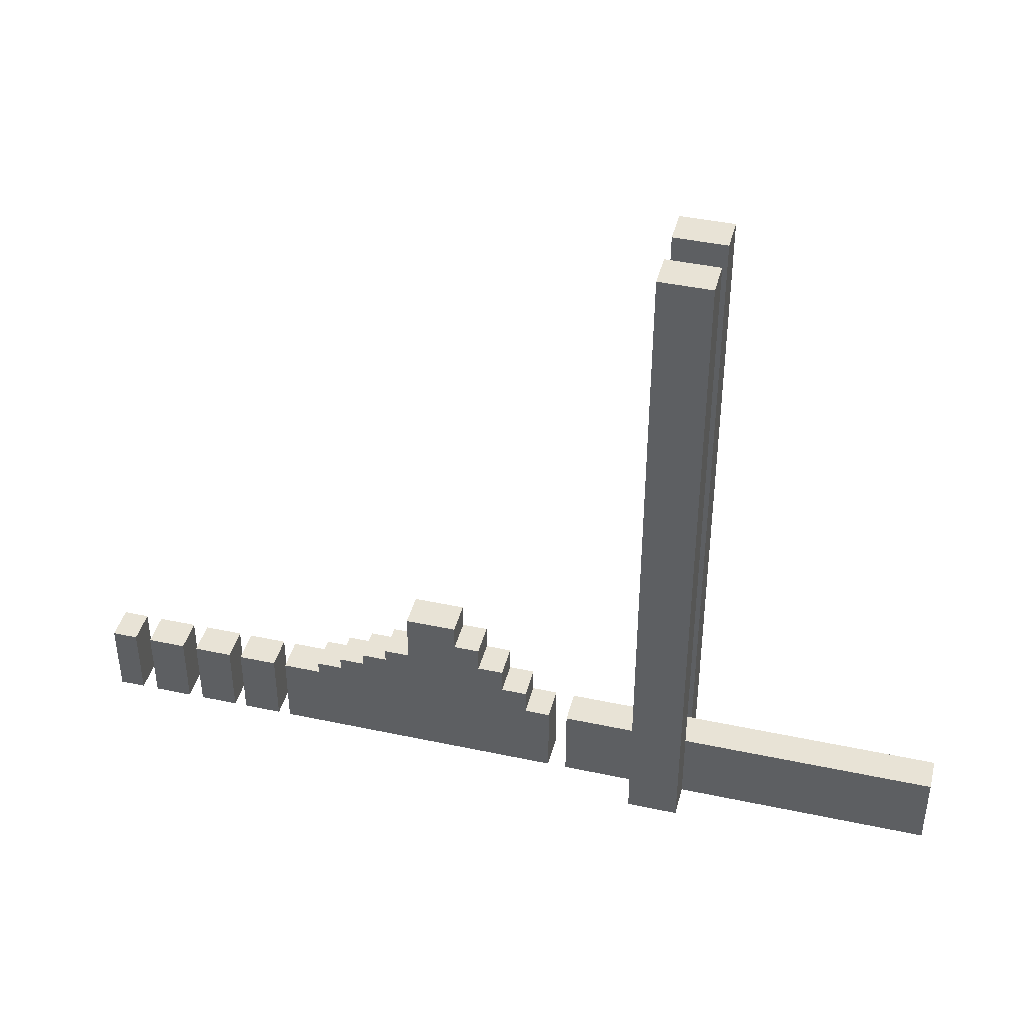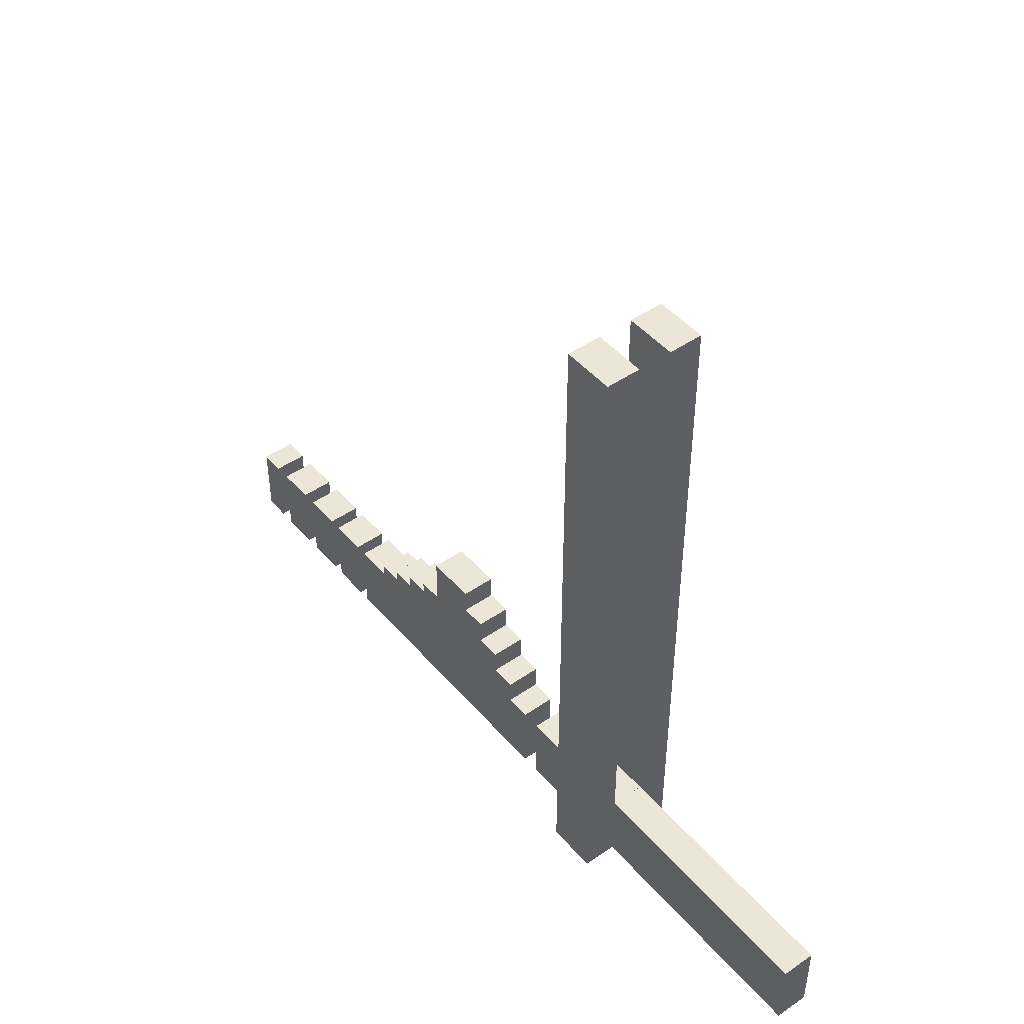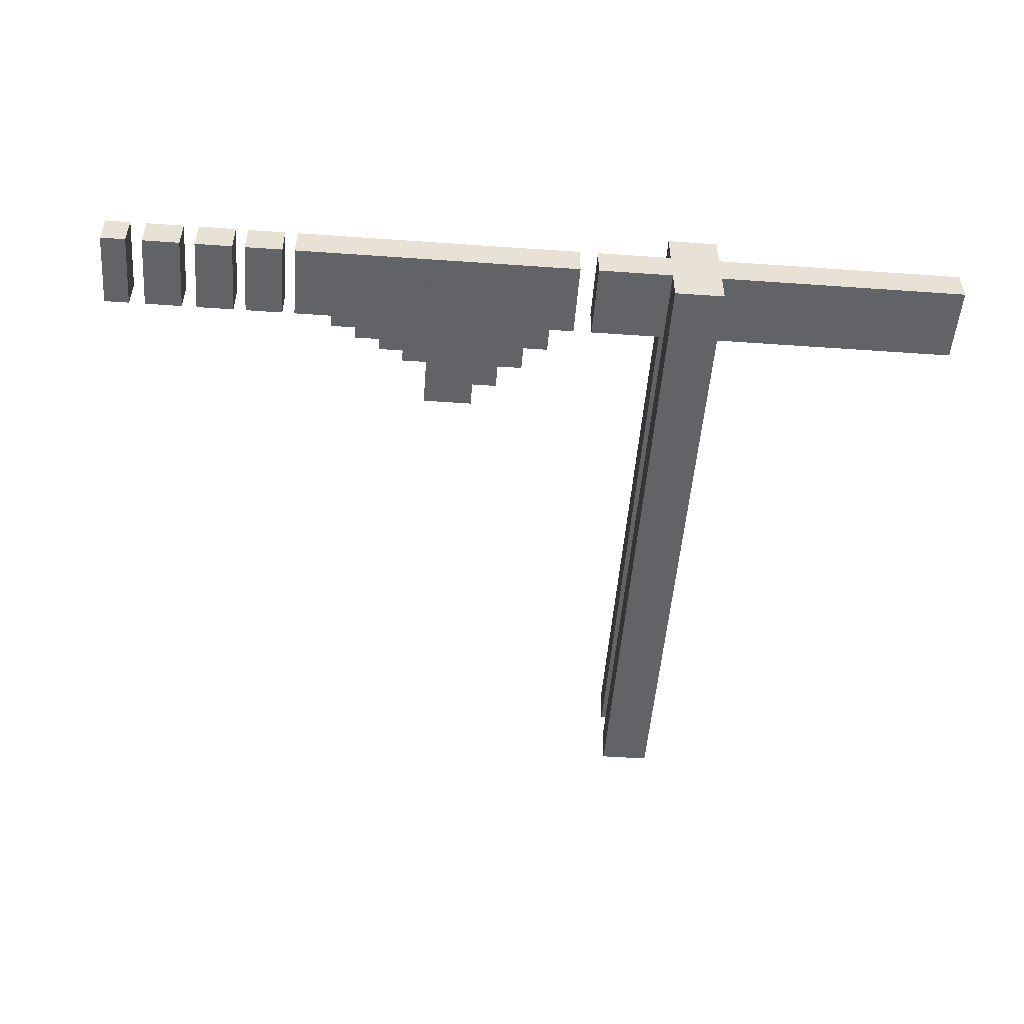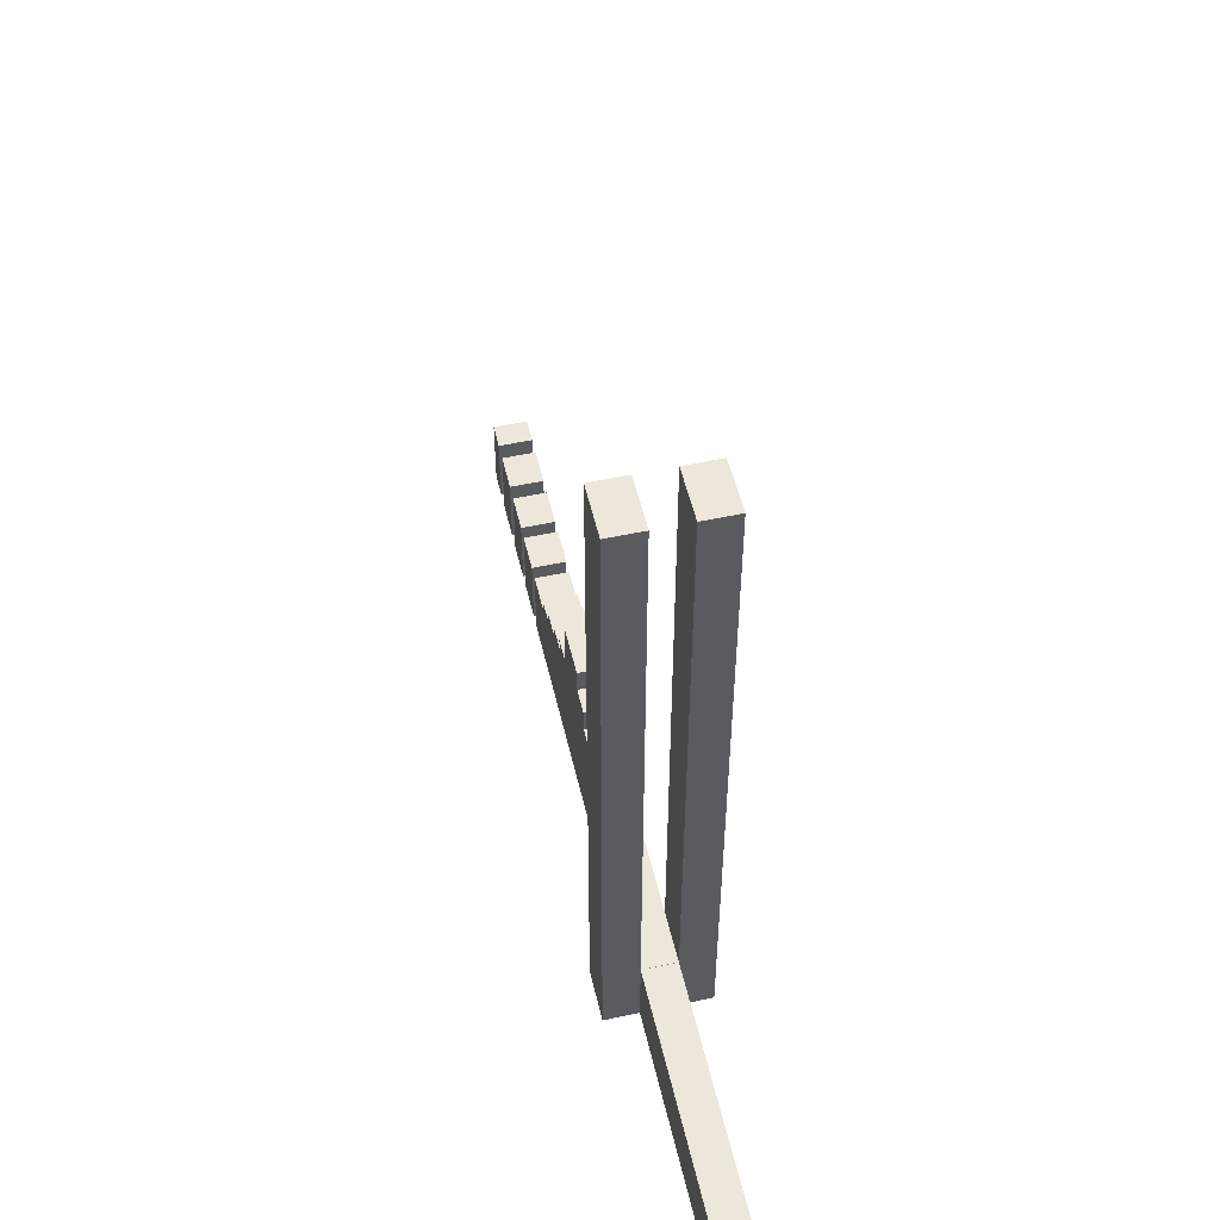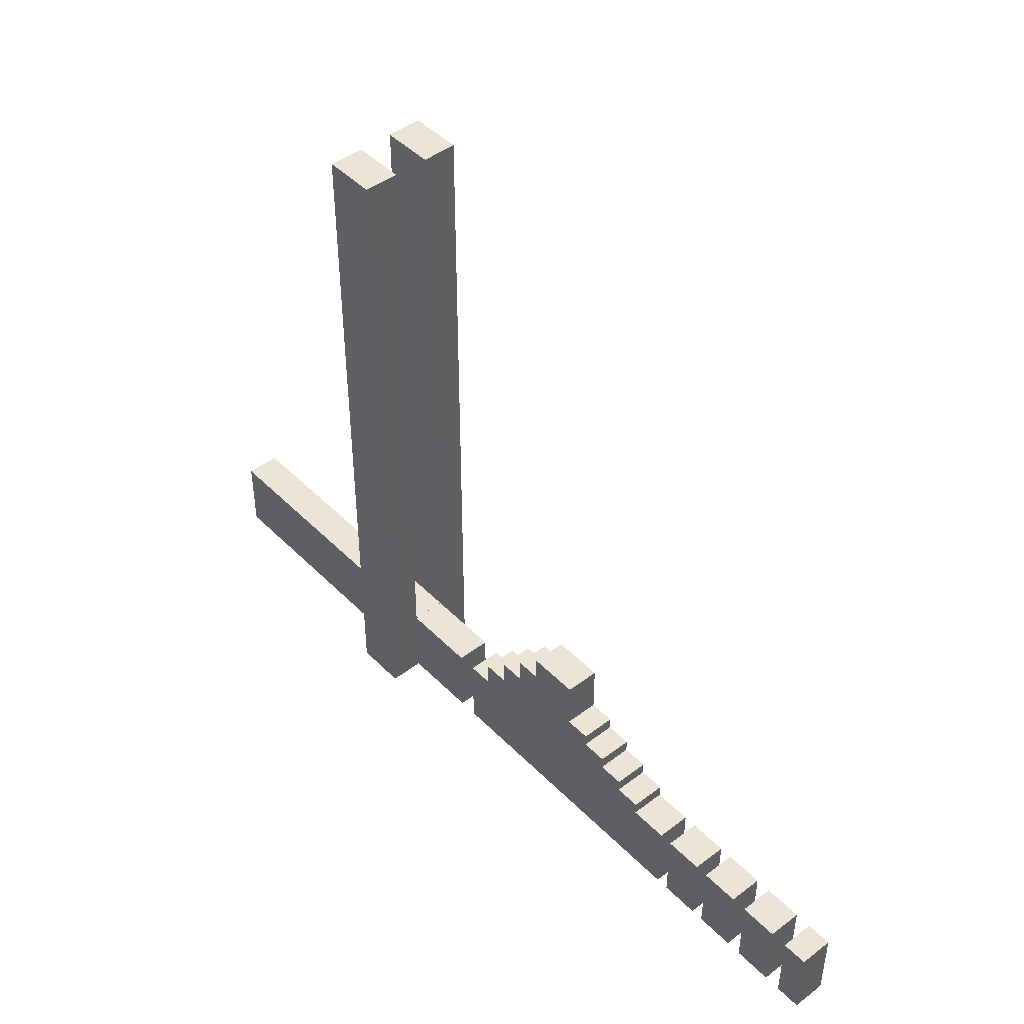
<metadata>
{"format":"obj","ext":"obj","renderer":"f3d","projection":"perspective","resolution":1024,"background":"white","views":[{"elev":41.9,"azim":14.4,"up":"+Y"},{"elev":46.5,"azim":51.8,"up":"+Y"},{"elev":-50.9,"azim":-4.4,"up":"+Z"},{"elev":52.8,"azim":77.0,"up":"+Y"},{"elev":45.6,"azim":-131.1,"up":"+Y"}]}
</metadata>
<code>
v 0 0 -5
v 7.5 0 -5
v 7.5 -22.5 -5
v 0 -22.5 -5
v 7.5 0 -5
v 7.5 0 5
v 7.5 -22.5 5
v 7.5 -22.5 -5
v 7.5 0 5
v 0 0 5
v 0 -22.5 5
v 7.5 -22.5 5
v 0 0 5
v 0 0 -5
v 0 -22.5 -5
v 0 -22.5 5
v 7.5 0 -5
v 0 0 -5
v 0 -22.5 -5
v 7.5 -22.5 -5
v 12.38 0 -5
v 23.62 0 -5
v 23.62 -22.5 -5
v 12.38 -22.5 -5
v 23.62 0 -5
v 23.62 0 5
v 23.62 -22.5 5
v 23.62 -22.5 -5
v 23.62 0 5
v 12.38 0 5
v 12.38 -22.5 5
v 23.62 -22.5 5
v 12.38 0 5
v 12.38 0 -5
v 12.38 -22.5 -5
v 12.38 -22.5 5
v 23.62 0 -5
v 12.38 0 -5
v 12.38 -22.5 -5
v 23.62 -22.5 -5
v 28.12 0 -5
v 39.38 0 -5
v 39.38 -22.5 -5
v 28.12 -22.5 -5
v 39.38 0 -5
v 39.38 0 5
v 39.38 -22.5 5
v 39.38 -22.5 -5
v 39.38 0 5
v 28.12 0 5
v 28.12 -22.5 5
v 39.38 -22.5 5
v 28.12 0 5
v 28.12 0 -5
v 28.12 -22.5 -5
v 28.12 -22.5 5
v 39.38 0 -5
v 28.12 0 -5
v 28.12 -22.5 -5
v 39.38 -22.5 -5
v 43.12 0 -5
v 54.38 0 -5
v 54.38 -22.5 -5
v 43.12 -22.5 -5
v 54.38 0 -5
v 54.38 0 5
v 54.38 -22.5 5
v 54.38 -22.5 -5
v 54.38 0 5
v 43.12 0 5
v 43.12 -22.5 5
v 54.38 -22.5 5
v 43.12 0 5
v 43.12 0 -5
v 43.12 -22.5 -5
v 43.12 -22.5 5
v 54.38 0 -5
v 43.12 0 -5
v 43.12 -22.5 -5
v 54.38 -22.5 -5
v 58.12 0 -5
v 69.37 0 -5
v 69.37 -22.5 -5
v 58.12 -22.5 -5
v 69.37 0 -5
v 69.37 0 5
v 69.37 -22.5 5
v 69.37 -22.5 -5
v 69.37 0 5
v 58.12 0 5
v 58.12 -22.5 5
v 69.37 -22.5 5
v 58.12 0 5
v 58.12 0 -5
v 58.12 -22.5 -5
v 58.12 -22.5 5
v 69.37 0 -5
v 58.12 0 -5
v 58.12 -22.5 -5
v 69.37 -22.5 -5
v 69.37 3.75 -5
v 76.87 3.75 -5
v 76.87 -22.5 -5
v 69.37 -22.5 -5
v 76.87 3.75 -5
v 76.87 3.75 5
v 76.87 -22.5 5
v 76.87 -22.5 -5
v 76.87 3.75 5
v 69.37 3.75 5
v 69.37 -22.5 5
v 76.87 -22.5 5
v 69.37 3.75 5
v 69.37 3.75 -5
v 69.37 -22.5 -5
v 69.37 -22.5 5
v 76.87 3.75 -5
v 69.37 3.75 -5
v 69.37 -22.5 -5
v 76.87 -22.5 -5
v 76.87 7.5 -5
v 84.37 7.5 -5
v 84.37 -22.5 -5
v 76.87 -22.5 -5
v 84.37 7.5 -5
v 84.37 7.5 5
v 84.37 -22.5 5
v 84.37 -22.5 -5
v 84.37 7.5 5
v 76.87 7.5 5
v 76.87 -22.5 5
v 84.37 -22.5 5
v 76.87 7.5 5
v 76.87 7.5 -5
v 76.87 -22.5 -5
v 76.87 -22.5 5
v 84.37 7.5 -5
v 76.87 7.5 -5
v 76.87 -22.5 -5
v 84.37 -22.5 -5
v 84.37 11.25 -5
v 91.87 11.25 -5
v 91.87 -22.5 -5
v 84.37 -22.5 -5
v 91.87 11.25 -5
v 91.87 11.25 5
v 91.87 -22.5 5
v 91.87 -22.5 -5
v 91.87 11.25 5
v 84.37 11.25 5
v 84.37 -22.5 5
v 91.87 -22.5 5
v 84.37 11.25 5
v 84.37 11.25 -5
v 84.37 -22.5 -5
v 84.37 -22.5 5
v 91.87 11.25 -5
v 84.37 11.25 -5
v 84.37 -22.5 -5
v 91.87 -22.5 -5
v 91.87 15 -5
v 99.37 15 -5
v 99.37 -22.5 -5
v 91.87 -22.5 -5
v 99.37 15 -5
v 99.37 15 5
v 99.37 -22.5 5
v 99.37 -22.5 -5
v 99.37 15 5
v 91.87 15 5
v 91.87 -22.5 5
v 99.37 -22.5 5
v 91.87 15 5
v 91.87 15 -5
v 91.87 -22.5 -5
v 91.87 -22.5 5
v 99.37 15 -5
v 91.87 15 -5
v 91.87 -22.5 -5
v 99.37 -22.5 -5
v 99.37 30 -5
v 114.4 30 -5
v 114.4 -22.5 -5
v 99.37 -22.5 -5
v 114.4 30 -5
v 114.4 30 5
v 114.4 -22.5 5
v 114.4 -22.5 -5
v 114.4 30 5
v 99.37 30 5
v 99.37 -22.5 5
v 114.4 -22.5 5
v 99.37 30 5
v 99.37 30 -5
v 99.37 -22.5 -5
v 99.37 -22.5 5
v 114.4 30 -5
v 99.37 30 -5
v 99.37 -22.5 -5
v 114.4 -22.5 -5
v 114.4 22.5 -5
v 121.9 22.5 -5
v 121.9 -22.5 -5
v 114.4 -22.5 -5
v 121.9 22.5 -5
v 121.9 22.5 5
v 121.9 -22.5 5
v 121.9 -22.5 -5
v 121.9 22.5 5
v 114.4 22.5 5
v 114.4 -22.5 5
v 121.9 -22.5 5
v 114.4 22.5 5
v 114.4 22.5 -5
v 114.4 -22.5 -5
v 114.4 -22.5 5
v 121.9 22.5 -5
v 114.4 22.5 -5
v 114.4 -22.5 -5
v 121.9 -22.5 -5
v 121.9 15 -5
v 129.4 15 -5
v 129.4 -22.5 -5
v 121.9 -22.5 -5
v 129.4 15 -5
v 129.4 15 5
v 129.4 -22.5 5
v 129.4 -22.5 -5
v 129.4 15 5
v 121.9 15 5
v 121.9 -22.5 5
v 129.4 -22.5 5
v 121.9 15 5
v 121.9 15 -5
v 121.9 -22.5 -5
v 121.9 -22.5 5
v 129.4 15 -5
v 121.9 15 -5
v 121.9 -22.5 -5
v 129.4 -22.5 -5
v 129.4 7.5 -5
v 136.9 7.5 -5
v 136.9 -22.5 -5
v 129.4 -22.5 -5
v 136.9 7.5 -5
v 136.9 7.5 5
v 136.9 -22.5 5
v 136.9 -22.5 -5
v 136.9 7.5 5
v 129.4 7.5 5
v 129.4 -22.5 5
v 136.9 -22.5 5
v 129.4 7.5 5
v 129.4 7.5 -5
v 129.4 -22.5 -5
v 129.4 -22.5 5
v 136.9 7.5 -5
v 129.4 7.5 -5
v 129.4 -22.5 -5
v 136.9 -22.5 -5
v 136.9 0 -5
v 144.4 0 -5
v 144.4 -22.5 -5
v 136.9 -22.5 -5
v 144.4 0 -5
v 144.4 0 5
v 144.4 -22.5 5
v 144.4 -22.5 -5
v 144.4 0 5
v 136.9 0 5
v 136.9 -22.5 5
v 144.4 -22.5 5
v 136.9 0 5
v 136.9 0 -5
v 136.9 -22.5 -5
v 136.9 -22.5 5
v 144.4 0 -5
v 136.9 0 -5
v 136.9 -22.5 -5
v 144.4 -22.5 -5
v 150 0 -5
v 172.5 0 -5
v 172.5 -22.5 -5
v 150 -22.5 -5
v 172.5 0 -5
v 172.5 0 5
v 172.5 -22.5 5
v 172.5 -22.5 -5
v 172.5 0 5
v 150 0 5
v 150 -22.5 5
v 172.5 -22.5 5
v 150 0 5
v 150 0 -5
v 150 -22.5 -5
v 150 -22.5 5
v 172.5 0 -5
v 150 0 -5
v 150 -22.5 -5
v 172.5 -22.5 -5
v 187.5 127.5 5
v 172.5 127.5 5
v 172.5 -22.5 5
v 187.5 -22.5 5
v 172.5 -22.5 -5
v 187.5 -22.5 -5
v 187.5 -22.5 5
v 172.5 -22.5 5
v 187.5 0 -5
v 262.5 0 -5
v 262.5 -22.5 -5
v 187.5 -22.5 -5
v 262.5 0 -5
v 262.5 0 5
v 262.5 -22.5 5
v 262.5 -22.5 -5
v 262.5 0 5
v 187.5 0 5
v 187.5 -22.5 5
v 262.5 -22.5 5
v 187.5 0 5
v 187.5 0 -5
v 187.5 -22.5 -5
v 187.5 -22.5 5
v 262.5 0 -5
v 187.5 0 -5
v 187.5 -22.5 -5
v 262.5 -22.5 -5
v 172.5 0.05 -5
v 187.5 0.05 -5
v 187.5 -22.45 -5
v 172.5 -22.45 -5
v 187.5 0.05 -5
v 187.5 0.05 5
v 187.5 -22.45 5
v 187.5 -22.45 -5
v 187.5 0.05 5
v 172.5 0.05 5
v 172.5 -22.45 5
v 187.5 -22.45 5
v 172.5 0.05 5
v 172.5 0.05 -5
v 172.5 -22.45 -5
v 172.5 -22.45 5
v 187.5 0.05 -5
v 172.5 0.05 -5
v 172.5 -22.45 -5
v 187.5 -22.45 -5
v 172.5 177.5 -15
v 187.5 177.5 -15
v 187.5 -22.5 -15
v 172.5 -22.5 -15
v 187.5 177.5 -15
v 187.5 177.5 -5
v 187.5 -22.5 -5
v 187.5 -22.5 -15
v 187.5 177.5 -5
v 172.5 177.5 -5
v 172.5 -22.5 -5
v 187.5 -22.5 -5
v 172.5 177.5 -5
v 172.5 177.5 -15
v 172.5 -22.5 -15
v 172.5 -22.5 -5
v 187.5 177.5 -15
v 172.5 177.5 -15
v 172.5 -22.5 -15
v 187.5 -22.5 -15
v 172.5 177.5 5
v 187.5 177.5 5
v 187.5 -22.5 5
v 172.5 -22.5 5
v 187.5 177.5 5
v 187.5 177.5 15
v 187.5 -22.5 15
v 187.5 -22.5 5
v 187.5 177.5 15
v 172.5 177.5 15
v 172.5 -22.5 15
v 187.5 -22.5 15
v 172.5 177.5 15
v 172.5 177.5 5
v 172.5 -22.5 5
v 172.5 -22.5 15
v 187.5 177.5 5
v 172.5 177.5 5
v 172.5 -22.5 5
v 187.5 -22.5 5
v 0 0 5
v 7.5 0 5
v 7.5 -22.5 5
v 0 -22.5 5
v 12.38 0 5
v 23.62 0 5
v 23.62 -22.5 5
v 12.38 -22.5 5
v 28.12 0 5
v 39.38 0 5
v 39.38 -22.5 5
v 28.12 -22.5 5
v 43.12 0 5
v 54.38 0 5
v 54.38 -22.5 5
v 43.12 -22.5 5
v 58.12 0 5
v 69.37 0 5
v 69.37 -22.5 5
v 58.12 -22.5 5
v 69.37 3.75 5
v 76.87 3.75 5
v 76.87 -22.5 5
v 69.37 -22.5 5
v 76.87 7.5 5
v 84.37 7.5 5
v 84.37 -22.5 5
v 76.87 -22.5 5
v 84.37 11.25 5
v 91.87 11.25 5
v 91.87 -22.5 5
v 84.37 -22.5 5
v 91.87 15 5
v 99.37 15 5
v 99.37 -22.5 5
v 91.87 -22.5 5
v 99.37 30 5
v 114.4 30 5
v 114.4 -22.5 5
v 99.37 -22.5 5
v 114.4 22.5 5
v 121.9 22.5 5
v 121.9 -22.5 5
v 114.4 -22.5 5
v 121.9 15 5
v 129.4 15 5
v 129.4 -22.5 5
v 121.9 -22.5 5
v 129.4 7.5 5
v 136.9 7.5 5
v 136.9 -22.5 5
v 129.4 -22.5 5
v 136.9 0 5
v 144.4 0 5
v 144.4 -22.5 5
v 136.9 -22.5 5
v 150 0 5
v 172.5 0 5
v 172.5 -22.5 5
v 150 -22.5 5
v 187.5 0 5
v 262.5 0 5
v 262.5 -22.5 5
v 187.5 -22.5 5
v 172.5 0.05 5
v 187.5 0.05 5
v 187.5 -22.45 5
v 172.5 -22.45 5
v 172.5 177.5 -5
v 187.5 177.5 -5
v 187.5 -22.5 -5
v 172.5 -22.5 -5
v 172.5 177.5 15
v 187.5 177.5 15
v 187.5 -22.5 15
v 172.5 -22.5 15
g obj1
f 1 2 3
f 1 3 4
f 5 6 7
f 5 7 8
f 9 10 11
f 9 11 12
f 13 14 15
f 13 15 16
f 389 390 17
f 389 17 18
f 19 20 391
f 19 391 392
f 21 22 23
f 21 23 24
f 25 26 27
f 25 27 28
f 29 30 31
f 29 31 32
f 33 34 35
f 33 35 36
f 393 394 37
f 393 37 38
f 39 40 395
f 39 395 396
f 41 42 43
f 41 43 44
f 45 46 47
f 45 47 48
f 49 50 51
f 49 51 52
f 53 54 55
f 53 55 56
f 397 398 57
f 397 57 58
f 59 60 399
f 59 399 400
f 61 62 63
f 61 63 64
f 65 66 67
f 65 67 68
f 69 70 71
f 69 71 72
f 73 74 75
f 73 75 76
f 401 402 77
f 401 77 78
f 79 80 403
f 79 403 404
f 81 82 83
f 81 83 84
f 85 86 87
f 85 87 88
f 89 90 91
f 89 91 92
f 93 94 95
f 93 95 96
f 405 406 97
f 405 97 98
f 99 100 407
f 99 407 408
f 101 102 103
f 101 103 104
f 105 106 107
f 105 107 108
f 109 110 111
f 109 111 112
f 113 114 115
f 113 115 116
f 409 410 117
f 409 117 118
f 119 120 411
f 119 411 412
f 121 122 123
f 121 123 124
f 125 126 127
f 125 127 128
f 129 130 131
f 129 131 132
f 133 134 135
f 133 135 136
f 413 414 137
f 413 137 138
f 139 140 415
f 139 415 416
f 141 142 143
f 141 143 144
f 145 146 147
f 145 147 148
f 149 150 151
f 149 151 152
f 153 154 155
f 153 155 156
f 417 418 157
f 417 157 158
f 159 160 419
f 159 419 420
f 161 162 163
f 161 163 164
f 165 166 167
f 165 167 168
f 169 170 171
f 169 171 172
f 173 174 175
f 173 175 176
f 421 422 177
f 421 177 178
f 179 180 423
f 179 423 424
f 181 182 183
f 181 183 184
f 185 186 187
f 185 187 188
f 189 190 191
f 189 191 192
f 193 194 195
f 193 195 196
f 425 426 197
f 425 197 198
f 199 200 427
f 199 427 428
f 201 202 203
f 201 203 204
f 205 206 207
f 205 207 208
f 209 210 211
f 209 211 212
f 213 214 215
f 213 215 216
f 429 430 217
f 429 217 218
f 219 220 431
f 219 431 432
f 221 222 223
f 221 223 224
f 225 226 227
f 225 227 228
f 229 230 231
f 229 231 232
f 233 234 235
f 233 235 236
f 433 434 237
f 433 237 238
f 239 240 435
f 239 435 436
f 241 242 243
f 241 243 244
f 245 246 247
f 245 247 248
f 249 250 251
f 249 251 252
f 253 254 255
f 253 255 256
f 437 438 257
f 437 257 258
f 259 260 439
f 259 439 440
f 261 262 263
f 261 263 264
f 265 266 267
f 265 267 268
f 269 270 271
f 269 271 272
f 273 274 275
f 273 275 276
f 441 442 277
f 441 277 278
f 279 280 443
f 279 443 444
f 281 282 283
f 281 283 284
f 285 286 287
f 285 287 288
f 289 290 291
f 289 291 292
f 293 294 295
f 293 295 296
f 445 446 297
f 445 297 298
f 299 300 447
f 299 447 448
f 301 302 303
f 301 303 304
f 305 306 307
f 305 307 308
f 309 310 311
f 309 311 312
f 313 314 315
f 313 315 316
f 317 318 319
f 317 319 320
f 321 322 323
f 321 323 324
f 449 450 325
f 449 325 326
f 327 328 451
f 327 451 452
f 329 330 331
f 329 331 332
f 333 334 335
f 333 335 336
f 337 338 339
f 337 339 340
f 341 342 343
f 341 343 344
f 453 454 345
f 453 345 346
f 347 348 455
f 347 455 456
f 349 350 351
f 349 351 352
f 353 354 355
f 353 355 356
f 357 358 359
f 357 359 360
f 361 362 363
f 361 363 364
f 457 458 365
f 457 365 366
f 367 368 459
f 367 459 460
f 369 370 371
f 369 371 372
f 373 374 375
f 373 375 376
f 377 378 379
f 377 379 380
f 381 382 383
f 381 383 384
f 461 462 385
f 461 385 386
f 387 388 463
f 387 463 464

</code>
